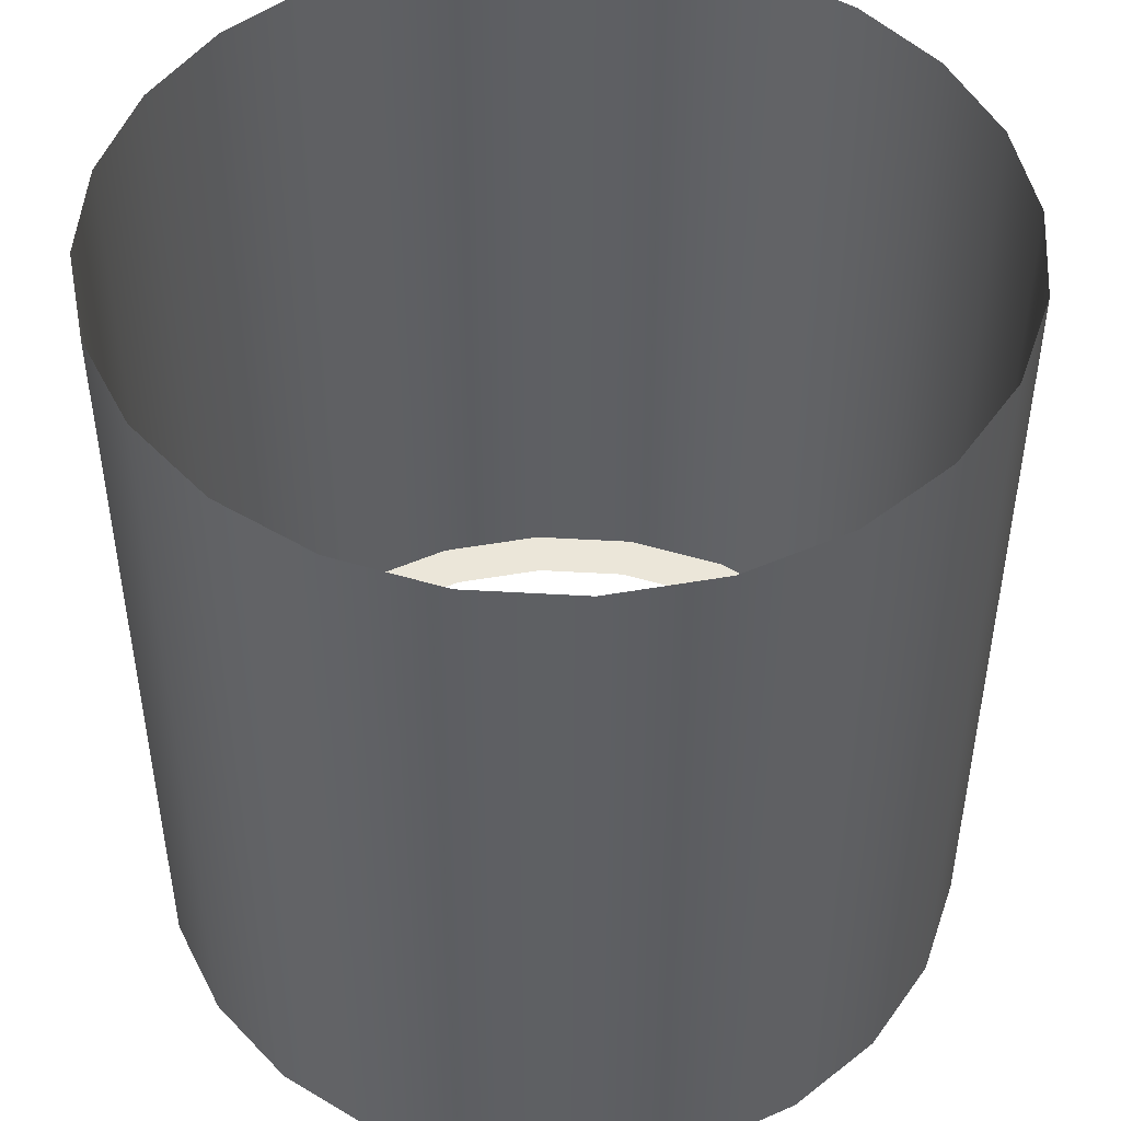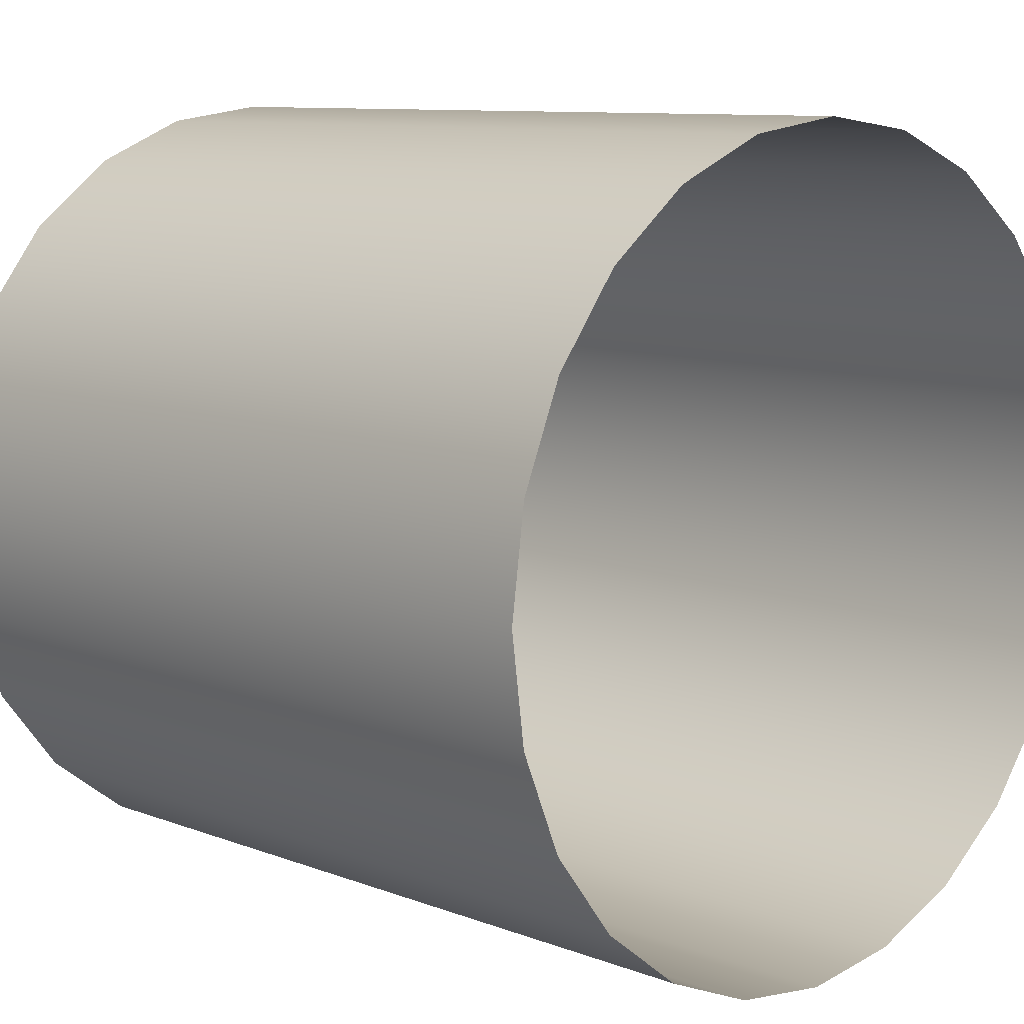
<metadata>
{"format":"obj","ext":"obj","renderer":"f3d","projection":"perspective","resolution":1024,"background":"white","views":[{"elev":47.7,"azim":11.3,"up":"+Z"},{"elev":9.5,"azim":-45.0,"up":"+Y"}]}
</metadata>
<code>
o mesh33/mesh33-geometry/material_1/component_4#mesh33-geometry
v 0.01813 0.3433 0.3994
v 0.01821 0.3427 0.3943
v 0.01821 0.3427 0.3994
v 0.01821 0.3427 0.3994
v 0.01821 0.3427 0.3943
v 0.01813 0.3433 0.3994
v 0.01787 0.3439 0.3994
v 0.01813 0.3433 0.3943
v 0.01813 0.3433 0.3994
v 0.01813 0.3433 0.3994
v 0.01813 0.3433 0.3943
v 0.01787 0.3439 0.3994
v 0.01821 0.3427 0.3943
v 0.01813 0.3433 0.3994
v 0.01813 0.3433 0.3943
v 0.01813 0.3433 0.3943
v 0.01813 0.3433 0.3994
v 0.01821 0.3427 0.3943
v 0.01813 0.342 0.3943
v 0.01821 0.3427 0.3994
v 0.01821 0.3427 0.3943
v 0.01821 0.3427 0.3943
v 0.01821 0.3427 0.3994
v 0.01813 0.342 0.3943
v 0.01747 0.3445 0.3994
v 0.01787 0.3439 0.3943
v 0.01787 0.3439 0.3994
v 0.01787 0.3439 0.3994
v 0.01787 0.3439 0.3943
v 0.01747 0.3445 0.3994
v 0.01813 0.3433 0.3943
v 0.01787 0.3439 0.3994
v 0.01787 0.3439 0.3943
v 0.01787 0.3439 0.3943
v 0.01787 0.3439 0.3994
v 0.01813 0.3433 0.3943
v 0.01813 0.3433 0.3943
v 0.01813 0.342 0.3943
v 0.01821 0.3427 0.3943
v 0.01821 0.3427 0.3943
v 0.01813 0.342 0.3943
v 0.01813 0.3433 0.3943
v 0.01821 0.3427 0.3994
v 0.01813 0.342 0.3943
v 0.01813 0.342 0.3994
v 0.01813 0.342 0.3994
v 0.01813 0.342 0.3943
v 0.01821 0.3427 0.3994
v 0.01694 0.3449 0.3943
v 0.01747 0.3445 0.3994
v 0.01694 0.3449 0.3994
v 0.01694 0.3449 0.3994
v 0.01747 0.3445 0.3994
v 0.01694 0.3449 0.3943
v 0.01787 0.3439 0.3943
v 0.01747 0.3445 0.3994
v 0.01747 0.3445 0.3943
v 0.01747 0.3445 0.3943
v 0.01747 0.3445 0.3994
v 0.01787 0.3439 0.3943
v 0.01787 0.3439 0.3943
v 0.0179 0.3427 0.3943
v 0.01813 0.3433 0.3943
v 0.01813 0.3433 0.3943
v 0.0179 0.3427 0.3943
v 0.01787 0.3439 0.3943
v 0.01813 0.3433 0.3943
v 0.0179 0.3427 0.3943
v 0.01813 0.342 0.3943
v 0.01813 0.342 0.3943
v 0.0179 0.3427 0.3943
v 0.01813 0.3433 0.3943
v 0.01787 0.3414 0.3943
v 0.01813 0.342 0.3994
v 0.01813 0.342 0.3943
v 0.01813 0.342 0.3943
v 0.01813 0.342 0.3994
v 0.01787 0.3414 0.3943
v 0.01633 0.3451 0.3943
v 0.01694 0.3449 0.3994
v 0.01633 0.3451 0.3994
v 0.01633 0.3451 0.3994
v 0.01694 0.3449 0.3994
v 0.01633 0.3451 0.3943
v 0.01747 0.3445 0.3994
v 0.01694 0.3449 0.3943
v 0.01747 0.3445 0.3943
v 0.01747 0.3445 0.3943
v 0.01694 0.3449 0.3943
v 0.01747 0.3445 0.3994
v 0.01694 0.3449 0.3994
v 0.01633 0.3451 0.3943
v 0.01694 0.3449 0.3943
v 0.01694 0.3449 0.3943
v 0.01633 0.3451 0.3943
v 0.01694 0.3449 0.3994
v 0.01747 0.3445 0.3943
v 0.0176 0.3438 0.3943
v 0.01787 0.3439 0.3943
v 0.01787 0.3439 0.3943
v 0.0176 0.3438 0.3943
v 0.01747 0.3445 0.3943
v 0.01787 0.3439 0.3943
v 0.01782 0.3432 0.3943
v 0.0179 0.3427 0.3943
v 0.0179 0.3427 0.3943
v 0.01782 0.3432 0.3943
v 0.01787 0.3439 0.3943
v 0.0179 0.3427 0.3943
v 0.01787 0.3414 0.3943
v 0.01813 0.342 0.3943
v 0.01813 0.342 0.3943
v 0.01787 0.3414 0.3943
v 0.0179 0.3427 0.3943
v 0.01813 0.342 0.3994
v 0.01787 0.3414 0.3943
v 0.01787 0.3414 0.3994
v 0.01787 0.3414 0.3994
v 0.01787 0.3414 0.3943
v 0.01813 0.342 0.3994
v 0.01567 0.3452 0.3943
v 0.01633 0.3451 0.3994
v 0.01567 0.3452 0.3994
v 0.01567 0.3452 0.3994
v 0.01633 0.3451 0.3994
v 0.01567 0.3452 0.3943
v 0.01633 0.3451 0.3994
v 0.01567 0.3452 0.3943
v 0.01633 0.3451 0.3943
v 0.01633 0.3451 0.3943
v 0.01567 0.3452 0.3943
v 0.01633 0.3451 0.3994
v 0.01694 0.3449 0.3943
v 0.01724 0.3442 0.3943
v 0.01747 0.3445 0.3943
v 0.01747 0.3445 0.3943
v 0.01724 0.3442 0.3943
v 0.01694 0.3449 0.3943
v 0.01633 0.3451 0.3943
v 0.01678 0.3446 0.3943
v 0.01694 0.3449 0.3943
v 0.01694 0.3449 0.3943
v 0.01678 0.3446 0.3943
v 0.01633 0.3451 0.3943
v 0.01747 0.3445 0.3943
v 0.01724 0.3442 0.3943
v 0.0176 0.3438 0.3943
v 0.0176 0.3438 0.3943
v 0.01724 0.3442 0.3943
v 0.01747 0.3445 0.3943
v 0.01787 0.3439 0.3943
v 0.0176 0.3438 0.3943
v 0.01782 0.3432 0.3943
v 0.01782 0.3432 0.3943
v 0.0176 0.3438 0.3943
v 0.01787 0.3439 0.3943
v 0.01782 0.3421 0.3943
v 0.01787 0.3414 0.3943
v 0.0179 0.3427 0.3943
v 0.0179 0.3427 0.3943
v 0.01787 0.3414 0.3943
v 0.01782 0.3421 0.3943
v 0.01747 0.3409 0.3943
v 0.01787 0.3414 0.3994
v 0.01787 0.3414 0.3943
v 0.01787 0.3414 0.3943
v 0.01787 0.3414 0.3994
v 0.01747 0.3409 0.3943
v 0.01633 0.3402 0.3943
v 0.01567 0.3401 0.3994
v 0.01633 0.3402 0.3994
v 0.01633 0.3402 0.3994
v 0.01567 0.3401 0.3994
v 0.01633 0.3402 0.3943
v 0.01694 0.3405 0.3943
v 0.01633 0.3402 0.3994
v 0.01694 0.3405 0.3994
v 0.01694 0.3405 0.3994
v 0.01633 0.3402 0.3994
v 0.01694 0.3405 0.3943
v 0.01567 0.3452 0.3994
v 0.01501 0.3451 0.3943
v 0.01567 0.3452 0.3943
v 0.01567 0.3452 0.3943
v 0.01501 0.3451 0.3943
v 0.01567 0.3452 0.3994
v 0.01567 0.3452 0.3943
v 0.01625 0.3448 0.3943
v 0.01633 0.3451 0.3943
v 0.01633 0.3451 0.3943
v 0.01625 0.3448 0.3943
v 0.01567 0.3452 0.3943
v 0.01694 0.3449 0.3943
v 0.01678 0.3446 0.3943
v 0.01724 0.3442 0.3943
v 0.01724 0.3442 0.3943
v 0.01678 0.3446 0.3943
v 0.01694 0.3449 0.3943
v 0.01633 0.3451 0.3943
v 0.01625 0.3448 0.3943
v 0.01678 0.3446 0.3943
v 0.01678 0.3446 0.3943
v 0.01625 0.3448 0.3943
v 0.01633 0.3451 0.3943
v 0.0176 0.3415 0.3943
v 0.01787 0.3414 0.3943
v 0.01782 0.3421 0.3943
v 0.01782 0.3421 0.3943
v 0.01787 0.3414 0.3943
v 0.0176 0.3415 0.3943
v 0.01787 0.3414 0.3994
v 0.01747 0.3409 0.3943
v 0.01747 0.3409 0.3994
v 0.01747 0.3409 0.3994
v 0.01747 0.3409 0.3943
v 0.01787 0.3414 0.3994
v 0.0176 0.3415 0.3943
v 0.01747 0.3409 0.3943
v 0.01787 0.3414 0.3943
v 0.01787 0.3414 0.3943
v 0.01747 0.3409 0.3943
v 0.0176 0.3415 0.3943
v 0.01567 0.3401 0.3943
v 0.01501 0.3402 0.3994
v 0.01567 0.3401 0.3994
v 0.01567 0.3401 0.3994
v 0.01501 0.3402 0.3994
v 0.01567 0.3401 0.3943
v 0.01567 0.3401 0.3994
v 0.01633 0.3402 0.3943
v 0.01567 0.3401 0.3943
v 0.01567 0.3401 0.3943
v 0.01633 0.3402 0.3943
v 0.01567 0.3401 0.3994
v 0.01633 0.3402 0.3994
v 0.01694 0.3405 0.3943
v 0.01633 0.3402 0.3943
v 0.01633 0.3402 0.3943
v 0.01694 0.3405 0.3943
v 0.01633 0.3402 0.3994
v 0.01747 0.3409 0.3943
v 0.01694 0.3405 0.3994
v 0.01747 0.3409 0.3994
v 0.01747 0.3409 0.3994
v 0.01694 0.3405 0.3994
v 0.01747 0.3409 0.3943
v 0.01694 0.3405 0.3994
v 0.01747 0.3409 0.3943
v 0.01694 0.3405 0.3943
v 0.01694 0.3405 0.3943
v 0.01747 0.3409 0.3943
v 0.01694 0.3405 0.3994
v 0.01501 0.3451 0.3943
v 0.01567 0.3452 0.3994
v 0.01501 0.3451 0.3994
v 0.01501 0.3451 0.3994
v 0.01567 0.3452 0.3994
v 0.01501 0.3451 0.3943
v 0.01501 0.3451 0.3943
v 0.0151 0.3448 0.3943
v 0.01567 0.3452 0.3943
v 0.01567 0.3452 0.3943
v 0.0151 0.3448 0.3943
v 0.01501 0.3451 0.3943
v 0.01567 0.3452 0.3943
v 0.01567 0.3449 0.3943
v 0.01625 0.3448 0.3943
v 0.01625 0.3448 0.3943
v 0.01567 0.3449 0.3943
v 0.01567 0.3452 0.3943
v 0.01724 0.3411 0.3943
v 0.01747 0.3409 0.3943
v 0.0176 0.3415 0.3943
v 0.0176 0.3415 0.3943
v 0.01747 0.3409 0.3943
v 0.01724 0.3411 0.3943
v 0.01501 0.3402 0.3943
v 0.0144 0.3405 0.3994
v 0.01501 0.3402 0.3994
v 0.01501 0.3402 0.3994
v 0.0144 0.3405 0.3994
v 0.01501 0.3402 0.3943
v 0.01501 0.3402 0.3994
v 0.01567 0.3401 0.3943
v 0.01501 0.3402 0.3943
v 0.01501 0.3402 0.3943
v 0.01567 0.3401 0.3943
v 0.01501 0.3402 0.3994
v 0.01567 0.3404 0.3943
v 0.01567 0.3401 0.3943
v 0.01633 0.3402 0.3943
v 0.01633 0.3402 0.3943
v 0.01567 0.3401 0.3943
v 0.01567 0.3404 0.3943
v 0.01678 0.3407 0.3943
v 0.01633 0.3402 0.3943
v 0.01694 0.3405 0.3943
v 0.01694 0.3405 0.3943
v 0.01633 0.3402 0.3943
v 0.01678 0.3407 0.3943
v 0.01724 0.3411 0.3943
v 0.01694 0.3405 0.3943
v 0.01747 0.3409 0.3943
v 0.01747 0.3409 0.3943
v 0.01694 0.3405 0.3943
v 0.01724 0.3411 0.3943
v 0.01501 0.3451 0.3994
v 0.0144 0.3449 0.3943
v 0.01501 0.3451 0.3943
v 0.01501 0.3451 0.3943
v 0.0144 0.3449 0.3943
v 0.01501 0.3451 0.3994
v 0.01501 0.3451 0.3943
v 0.01456 0.3446 0.3943
v 0.0151 0.3448 0.3943
v 0.0151 0.3448 0.3943
v 0.01456 0.3446 0.3943
v 0.01501 0.3451 0.3943
v 0.01567 0.3452 0.3943
v 0.0151 0.3448 0.3943
v 0.01567 0.3449 0.3943
v 0.01567 0.3449 0.3943
v 0.0151 0.3448 0.3943
v 0.01567 0.3452 0.3943
v 0.0144 0.3405 0.3943
v 0.01387 0.3409 0.3994
v 0.0144 0.3405 0.3994
v 0.0144 0.3405 0.3994
v 0.01387 0.3409 0.3994
v 0.0144 0.3405 0.3943
v 0.0144 0.3405 0.3994
v 0.01501 0.3402 0.3943
v 0.0144 0.3405 0.3943
v 0.0144 0.3405 0.3943
v 0.01501 0.3402 0.3943
v 0.0144 0.3405 0.3994
v 0.0151 0.3405 0.3943
v 0.01501 0.3402 0.3943
v 0.01567 0.3401 0.3943
v 0.01567 0.3401 0.3943
v 0.01501 0.3402 0.3943
v 0.0151 0.3405 0.3943
v 0.0151 0.3405 0.3943
v 0.01567 0.3401 0.3943
v 0.01567 0.3404 0.3943
v 0.01567 0.3404 0.3943
v 0.01567 0.3401 0.3943
v 0.0151 0.3405 0.3943
v 0.01567 0.3404 0.3943
v 0.01633 0.3402 0.3943
v 0.01625 0.3405 0.3943
v 0.01625 0.3405 0.3943
v 0.01633 0.3402 0.3943
v 0.01567 0.3404 0.3943
v 0.01625 0.3405 0.3943
v 0.01633 0.3402 0.3943
v 0.01678 0.3407 0.3943
v 0.01678 0.3407 0.3943
v 0.01633 0.3402 0.3943
v 0.01625 0.3405 0.3943
v 0.01678 0.3407 0.3943
v 0.01694 0.3405 0.3943
v 0.01724 0.3411 0.3943
v 0.01724 0.3411 0.3943
v 0.01694 0.3405 0.3943
v 0.01678 0.3407 0.3943
v 0.0144 0.3449 0.3943
v 0.01501 0.3451 0.3994
v 0.0144 0.3449 0.3994
v 0.0144 0.3449 0.3994
v 0.01501 0.3451 0.3994
v 0.0144 0.3449 0.3943
v 0.0144 0.3449 0.3943
v 0.01456 0.3446 0.3943
v 0.01501 0.3451 0.3943
v 0.01501 0.3451 0.3943
v 0.01456 0.3446 0.3943
v 0.0144 0.3449 0.3943
v 0.01387 0.3409 0.3994
v 0.01347 0.3414 0.3943
v 0.01347 0.3414 0.3994
v 0.01347 0.3414 0.3994
v 0.01347 0.3414 0.3943
v 0.01387 0.3409 0.3994
v 0.01387 0.3409 0.3994
v 0.0144 0.3405 0.3943
v 0.01387 0.3409 0.3943
v 0.01387 0.3409 0.3943
v 0.0144 0.3405 0.3943
v 0.01387 0.3409 0.3994
v 0.01456 0.3407 0.3943
v 0.0144 0.3405 0.3943
v 0.01501 0.3402 0.3943
v 0.01501 0.3402 0.3943
v 0.0144 0.3405 0.3943
v 0.01456 0.3407 0.3943
v 0.01456 0.3407 0.3943
v 0.01501 0.3402 0.3943
v 0.0151 0.3405 0.3943
v 0.0151 0.3405 0.3943
v 0.01501 0.3402 0.3943
v 0.01456 0.3407 0.3943
v 0.01387 0.3445 0.3943
v 0.0144 0.3449 0.3994
v 0.01387 0.3445 0.3994
v 0.01387 0.3445 0.3994
v 0.0144 0.3449 0.3994
v 0.01387 0.3445 0.3943
v 0.0144 0.3449 0.3994
v 0.01387 0.3445 0.3943
v 0.0144 0.3449 0.3943
v 0.0144 0.3449 0.3943
v 0.01387 0.3445 0.3943
v 0.0144 0.3449 0.3994
v 0.0144 0.3449 0.3943
v 0.0141 0.3442 0.3943
v 0.01456 0.3446 0.3943
v 0.01456 0.3446 0.3943
v 0.0141 0.3442 0.3943
v 0.0144 0.3449 0.3943
v 0.01347 0.3414 0.3994
v 0.01322 0.342 0.3943
v 0.01322 0.342 0.3994
v 0.01322 0.342 0.3994
v 0.01322 0.342 0.3943
v 0.01347 0.3414 0.3994
v 0.01347 0.3414 0.3943
v 0.01387 0.3409 0.3994
v 0.01387 0.3409 0.3943
v 0.01387 0.3409 0.3943
v 0.01387 0.3409 0.3994
v 0.01347 0.3414 0.3943
v 0.01322 0.342 0.3943
v 0.01347 0.3414 0.3994
v 0.01347 0.3414 0.3943
v 0.01347 0.3414 0.3943
v 0.01347 0.3414 0.3994
v 0.01322 0.342 0.3943
v 0.0141 0.3411 0.3943
v 0.01387 0.3409 0.3943
v 0.0144 0.3405 0.3943
v 0.0144 0.3405 0.3943
v 0.01387 0.3409 0.3943
v 0.0141 0.3411 0.3943
v 0.0141 0.3411 0.3943
v 0.0144 0.3405 0.3943
v 0.01456 0.3407 0.3943
v 0.01456 0.3407 0.3943
v 0.0144 0.3405 0.3943
v 0.0141 0.3411 0.3943
v 0.01322 0.342 0.3994
v 0.01313 0.3427 0.3943
v 0.01313 0.3427 0.3994
v 0.01313 0.3427 0.3994
v 0.01313 0.3427 0.3943
v 0.01322 0.342 0.3994
v 0.01347 0.3439 0.3994
v 0.01387 0.3445 0.3943
v 0.01387 0.3445 0.3994
v 0.01387 0.3445 0.3994
v 0.01387 0.3445 0.3943
v 0.01347 0.3439 0.3994
v 0.01387 0.3445 0.3943
v 0.0141 0.3442 0.3943
v 0.0144 0.3449 0.3943
v 0.0144 0.3449 0.3943
v 0.0141 0.3442 0.3943
v 0.01387 0.3445 0.3943
v 0.01313 0.3427 0.3943
v 0.01322 0.342 0.3994
v 0.01322 0.342 0.3943
v 0.01322 0.342 0.3943
v 0.01322 0.342 0.3994
v 0.01313 0.3427 0.3943
v 0.01352 0.3421 0.3943
v 0.01347 0.3414 0.3943
v 0.01387 0.3409 0.3943
v 0.01387 0.3409 0.3943
v 0.01347 0.3414 0.3943
v 0.01352 0.3421 0.3943
v 0.01322 0.3433 0.3943
v 0.01322 0.342 0.3943
v 0.01347 0.3414 0.3943
v 0.01347 0.3414 0.3943
v 0.01322 0.342 0.3943
v 0.01322 0.3433 0.3943
v 0.01375 0.3415 0.3943
v 0.01387 0.3409 0.3943
v 0.0141 0.3411 0.3943
v 0.0141 0.3411 0.3943
v 0.01387 0.3409 0.3943
v 0.01375 0.3415 0.3943
v 0.01322 0.3433 0.3943
v 0.01313 0.3427 0.3994
v 0.01313 0.3427 0.3943
v 0.01313 0.3427 0.3943
v 0.01313 0.3427 0.3994
v 0.01322 0.3433 0.3943
v 0.01313 0.3427 0.3994
v 0.01322 0.3433 0.3943
v 0.01322 0.3433 0.3994
v 0.01322 0.3433 0.3994
v 0.01322 0.3433 0.3943
v 0.01313 0.3427 0.3994
v 0.01322 0.3433 0.3994
v 0.01347 0.3439 0.3943
v 0.01347 0.3439 0.3994
v 0.01347 0.3439 0.3994
v 0.01347 0.3439 0.3943
v 0.01322 0.3433 0.3994
v 0.01387 0.3445 0.3943
v 0.01347 0.3439 0.3994
v 0.01347 0.3439 0.3943
v 0.01347 0.3439 0.3943
v 0.01347 0.3439 0.3994
v 0.01387 0.3445 0.3943
v 0.01387 0.3445 0.3943
v 0.01375 0.3438 0.3943
v 0.0141 0.3442 0.3943
v 0.0141 0.3442 0.3943
v 0.01375 0.3438 0.3943
v 0.01387 0.3445 0.3943
v 0.01322 0.342 0.3943
v 0.01322 0.3433 0.3943
v 0.01313 0.3427 0.3943
v 0.01313 0.3427 0.3943
v 0.01322 0.3433 0.3943
v 0.01322 0.342 0.3943
v 0.01345 0.3427 0.3943
v 0.01347 0.3414 0.3943
v 0.01352 0.3421 0.3943
v 0.01352 0.3421 0.3943
v 0.01347 0.3414 0.3943
v 0.01345 0.3427 0.3943
v 0.01352 0.3421 0.3943
v 0.01387 0.3409 0.3943
v 0.01375 0.3415 0.3943
v 0.01375 0.3415 0.3943
v 0.01387 0.3409 0.3943
v 0.01352 0.3421 0.3943
v 0.01322 0.3433 0.3943
v 0.01347 0.3414 0.3943
v 0.01345 0.3427 0.3943
v 0.01345 0.3427 0.3943
v 0.01347 0.3414 0.3943
v 0.01322 0.3433 0.3943
v 0.01347 0.3439 0.3943
v 0.01322 0.3433 0.3994
v 0.01322 0.3433 0.3943
v 0.01322 0.3433 0.3943
v 0.01322 0.3433 0.3994
v 0.01347 0.3439 0.3943
v 0.01347 0.3439 0.3943
v 0.01352 0.3432 0.3943
v 0.01387 0.3445 0.3943
v 0.01387 0.3445 0.3943
v 0.01352 0.3432 0.3943
v 0.01347 0.3439 0.3943
v 0.01387 0.3445 0.3943
v 0.01352 0.3432 0.3943
v 0.01375 0.3438 0.3943
v 0.01375 0.3438 0.3943
v 0.01352 0.3432 0.3943
v 0.01387 0.3445 0.3943
v 0.01345 0.3427 0.3943
v 0.01347 0.3439 0.3943
v 0.01322 0.3433 0.3943
v 0.01322 0.3433 0.3943
v 0.01347 0.3439 0.3943
v 0.01345 0.3427 0.3943
v 0.01347 0.3439 0.3943
v 0.01345 0.3427 0.3943
v 0.01352 0.3432 0.3943
v 0.01352 0.3432 0.3943
v 0.01345 0.3427 0.3943
v 0.01347 0.3439 0.3943
f 1 2 3
f 4 5 6
f 7 8 9
f 10 11 12
f 13 14 15
f 16 17 18
f 19 20 21
f 22 23 24
f 25 26 27
f 28 29 30
f 31 32 33
f 34 35 36
f 37 38 39
f 40 41 42
f 43 44 45
f 46 47 48
f 49 50 51
f 52 53 54
f 55 56 57
f 58 59 60
f 61 62 63
f 64 65 66
f 67 68 69
f 70 71 72
f 73 74 75
f 76 77 78
f 79 80 81
f 82 83 84
f 85 86 87
f 88 89 90
f 91 92 93
f 94 95 96
f 97 98 99
f 100 101 102
f 103 104 105
f 106 107 108
f 109 110 111
f 112 113 114
f 115 116 117
f 118 119 120
f 121 122 123
f 124 125 126
f 127 128 129
f 130 131 132
f 133 134 135
f 136 137 138
f 139 140 141
f 142 143 144
f 145 146 147
f 148 149 150
f 151 152 153
f 154 155 156
f 157 158 159
f 160 161 162
f 163 164 165
f 166 167 168
f 169 170 171
f 172 173 174
f 175 176 177
f 178 179 180
f 181 182 183
f 184 185 186
f 187 188 189
f 190 191 192
f 193 194 195
f 196 197 198
f 199 200 201
f 202 203 204
f 205 206 207
f 208 209 210
f 211 212 213
f 214 215 216
f 217 218 219
f 220 221 222
f 223 224 225
f 226 227 228
f 229 230 231
f 232 233 234
f 235 236 237
f 238 239 240
f 241 242 243
f 244 245 246
f 247 248 249
f 250 251 252
f 253 254 255
f 256 257 258
f 259 260 261
f 262 263 264
f 265 266 267
f 268 269 270
f 271 272 273
f 274 275 276
f 277 278 279
f 280 281 282
f 283 284 285
f 286 287 288
f 289 290 291
f 292 293 294
f 295 296 297
f 298 299 300
f 301 302 303
f 304 305 306
f 307 308 309
f 310 311 312
f 313 314 315
f 316 317 318
f 319 320 321
f 322 323 324
f 325 326 327
f 328 329 330
f 331 332 333
f 334 335 336
f 337 338 339
f 340 341 342
f 343 344 345
f 346 347 348
f 349 350 351
f 352 353 354
f 355 356 357
f 358 359 360
f 361 362 363
f 364 365 366
f 367 368 369
f 370 371 372
f 373 374 375
f 376 377 378
f 379 380 381
f 382 383 384
f 385 386 387
f 388 389 390
f 391 392 393
f 394 395 396
f 397 398 399
f 400 401 402
f 403 404 405
f 406 407 408
f 409 410 411
f 412 413 414
f 415 416 417
f 418 419 420
f 421 422 423
f 424 425 426
f 427 428 429
f 430 431 432
f 433 434 435
f 436 437 438
f 439 440 441
f 442 443 444
f 445 446 447
f 448 449 450
f 451 452 453
f 454 455 456
f 457 458 459
f 460 461 462
f 463 464 465
f 466 467 468
f 469 470 471
f 472 473 474
f 475 476 477
f 478 479 480
f 481 482 483
f 484 485 486
f 487 488 489
f 490 491 492
f 493 494 495
f 496 497 498
f 499 500 501
f 502 503 504
f 505 506 507
f 508 509 510
f 511 512 513
f 514 515 516
f 517 518 519
f 520 521 522
f 523 524 525
f 526 527 528
f 529 530 531
f 532 533 534
f 535 536 537
f 538 539 540
f 541 542 543
f 544 545 546
f 547 548 549
f 550 551 552
f 553 554 555
f 556 557 558
f 559 560 561
f 562 563 564
f 565 566 567
f 568 569 570
f 571 572 573
f 574 575 576

</code>
